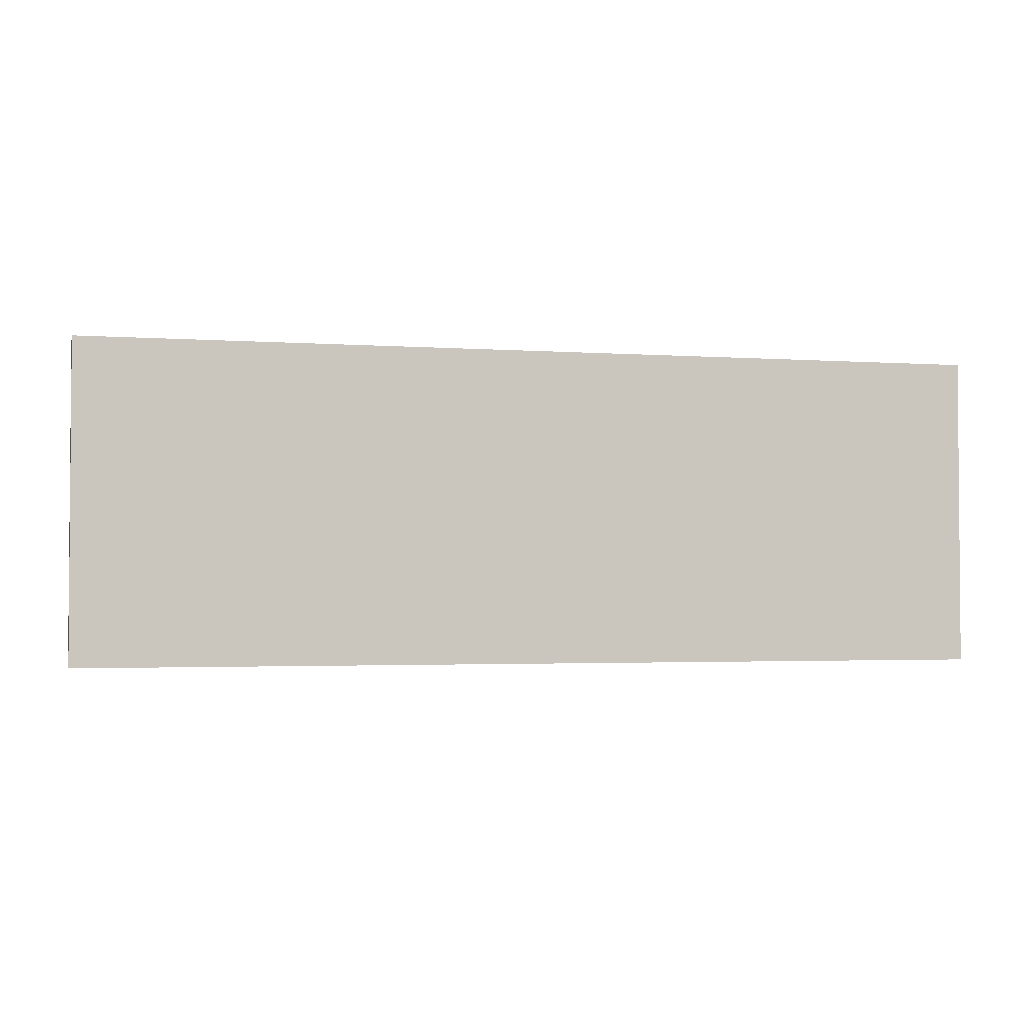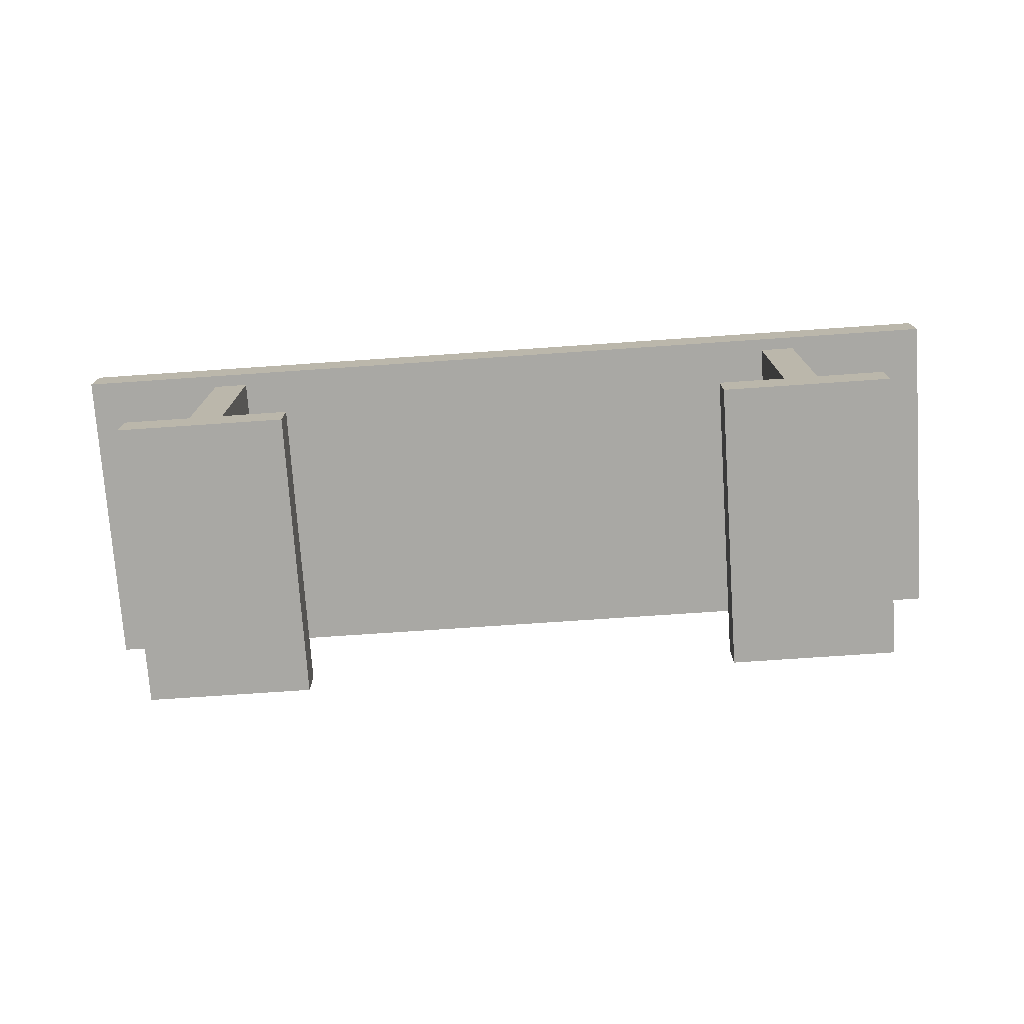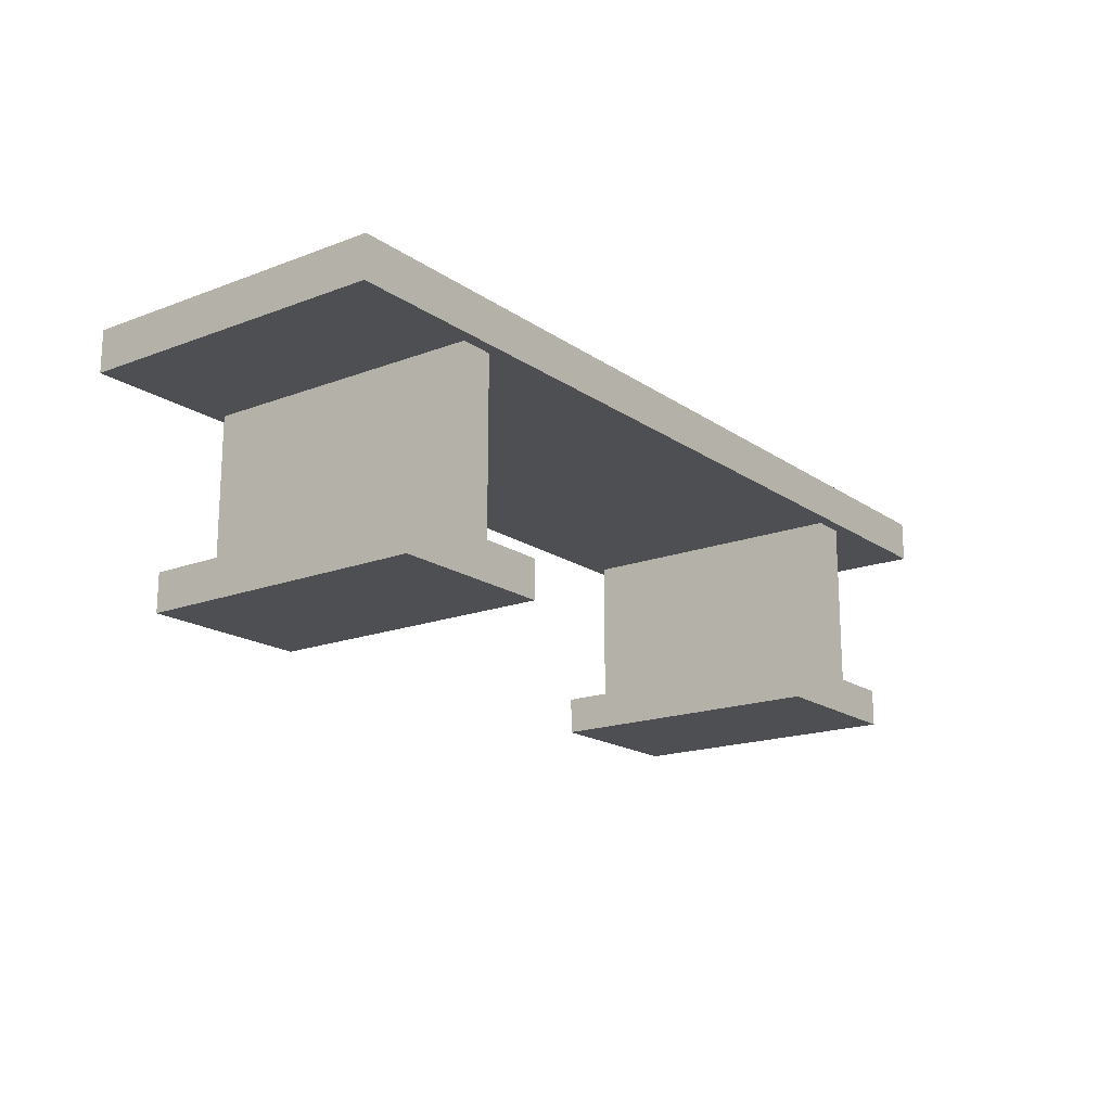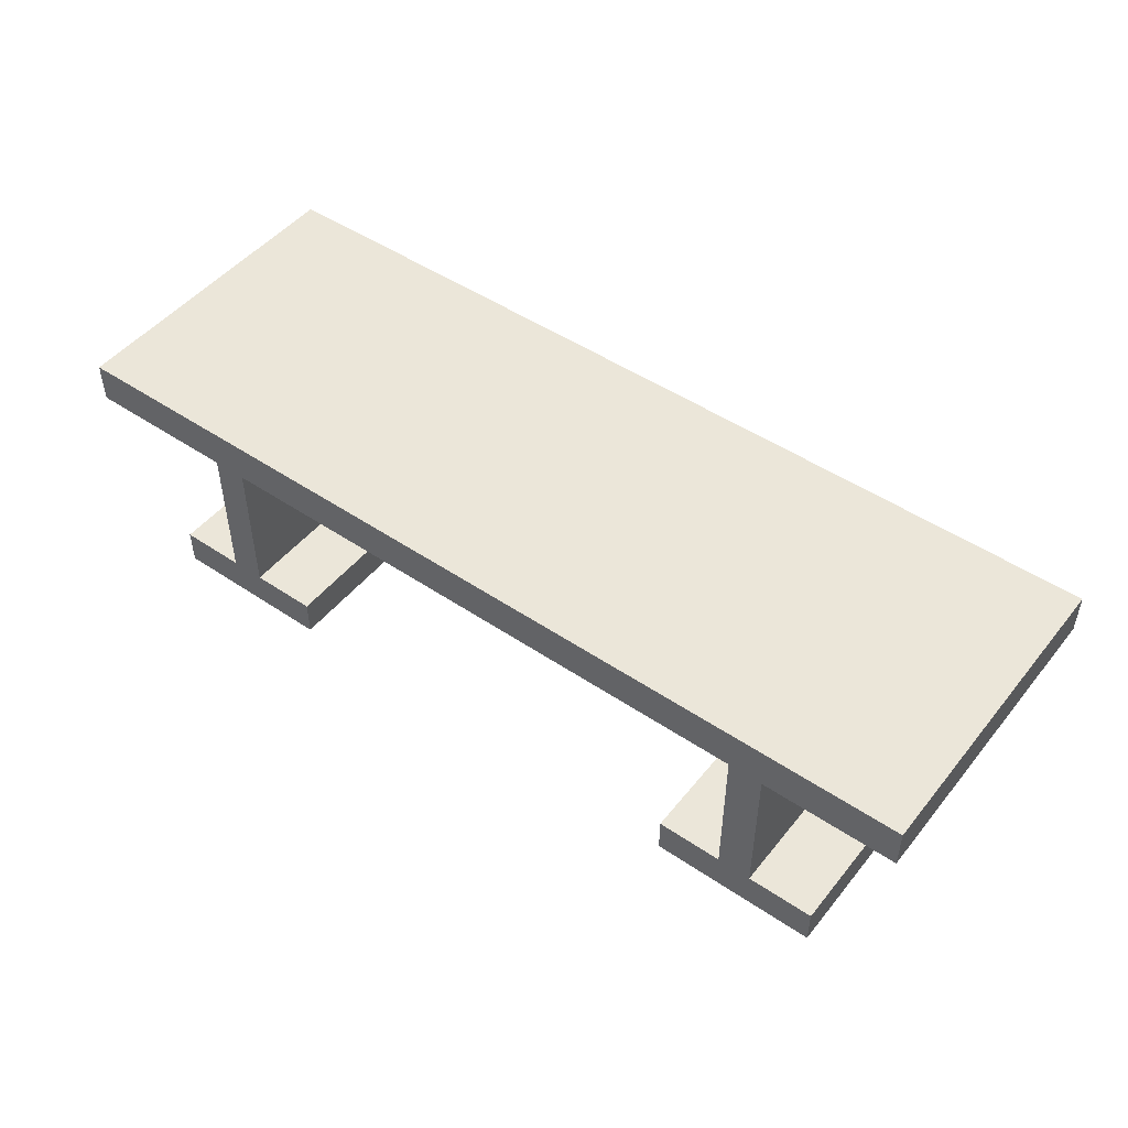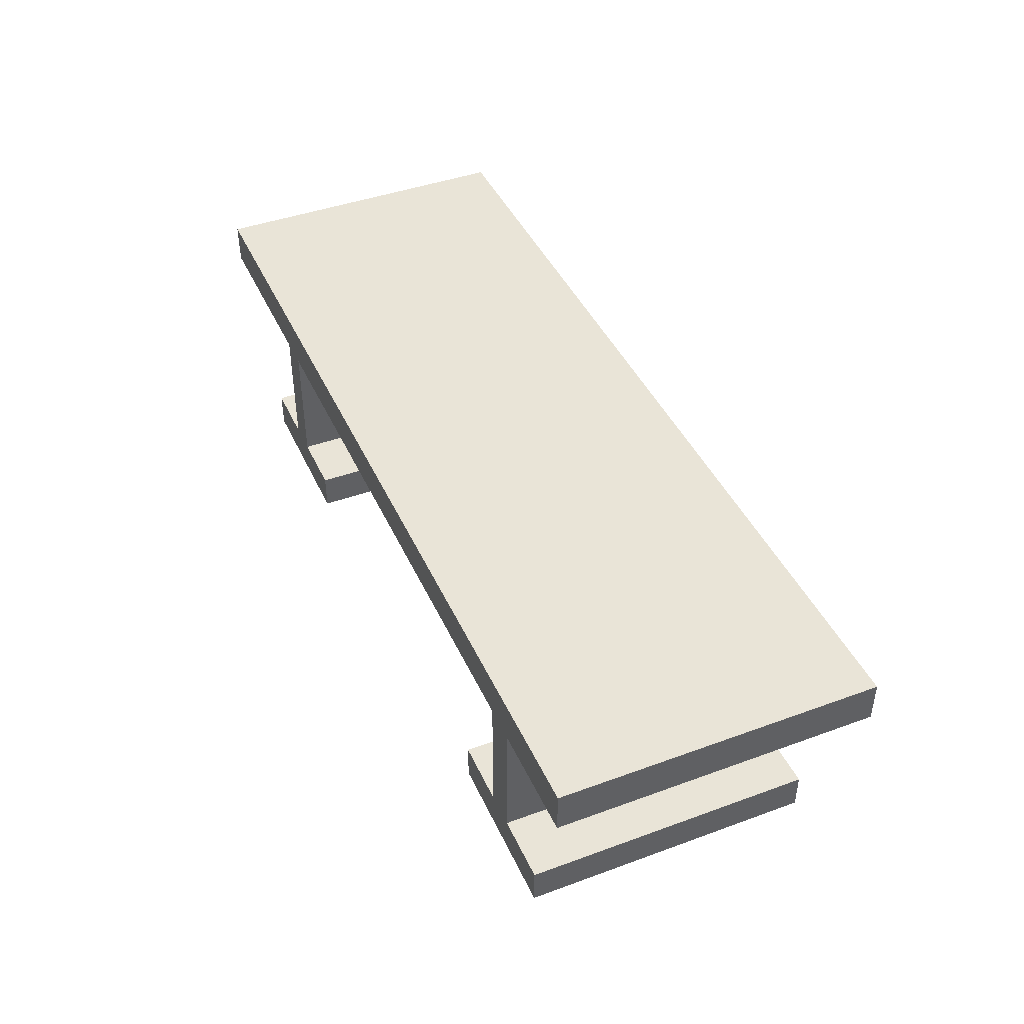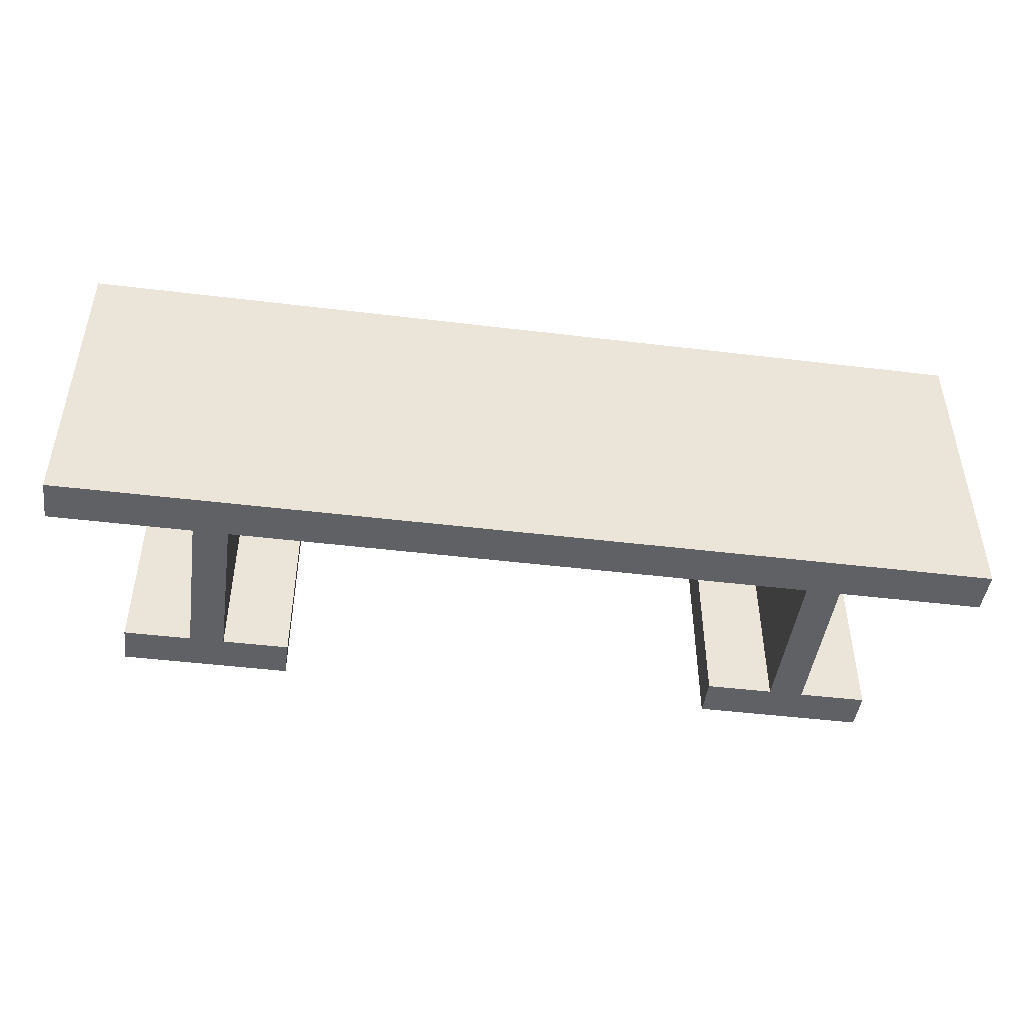
<metadata>
{"format":"obj","ext":"obj","renderer":"f3d","projection":"perspective","resolution":1024,"background":"white","views":[{"elev":-2.5,"azim":165.8,"up":"+Z"},{"elev":-75.0,"azim":3.9,"up":"+Y"},{"elev":-17.5,"azim":-53.1,"up":"+Y"},{"elev":48.4,"azim":-143.0,"up":"+Y"},{"elev":43.2,"azim":66.6,"up":"+Y"},{"elev":-46.2,"azim":172.1,"up":"+Z"}]}
</metadata>
<code>
g default
v 2.154 0.5782 0.6775
v 2.154 0.5782 -0.6775
v 2.154 0.3857 -0.6775
v 2.154 0.3857 0.6775
v 2.154 0.3857 0.7343
v 2.154 0.5782 0.7343
v 2.154 0.5782 -0.7343
v 2.154 0.3857 -0.7343
v 1.507 0.3857 -0.6775
v 1.507 0.3857 0.6775
v 1.347 0.3857 0.6775
v 1.347 0.3857 -0.6775
v 1.507 -0.4033 -0.6775
v 1.507 -0.4033 0.6775
v 1.347 -0.4033 0.6775
v 1.347 -0.4033 -0.6775
v 1.507 0.3857 -0.7343
v 1.507 0.5782 -0.7343
v 1.507 0.5782 -0.6775
v 1.507 0.5782 0.6775
v 1.507 0.5782 0.7343
v 1.507 0.3857 0.7343
v 1.347 0.3857 0.7343
v 1.347 0.5782 0.7343
v 1.347 0.5782 0.6775
v 1.347 0.5782 -0.6775
v 1.347 0.5782 -0.7343
v 1.347 0.3857 -0.7343
v 1.04 -0.4033 0.6775
v 1.04 -0.4033 -0.6775
v 1.04 -0.5782 0.6775
v 1.04 -0.5782 -0.6775
v 1.819 -0.5782 0.6775
v 1.819 -0.5782 -0.6775
v 1.819 -0.4033 -0.6775
v 1.819 -0.4033 0.6775
v 1.347 -0.5782 0.6775
v 1.347 -0.5782 -0.6775
v 1.507 -0.5782 0.6775
v 1.507 -0.5782 -0.6775
v -2.154 0.5782 0.6775
v -2.154 0.5782 -0.6775
v -2.154 0.3857 -0.6775
v -2.154 0.3857 0.6775
v -2.154 0.3857 0.7343
v -2.154 0.5782 0.7343
v -2.154 0.5782 -0.7343
v -2.154 0.3857 -0.7343
v -1.507 0.3857 -0.6775
v -1.507 0.3857 0.6775
v -1.347 0.3857 0.6775
v -1.347 0.3857 -0.6775
v -1.507 -0.4033 -0.6775
v -1.507 -0.4033 0.6775
v -1.347 -0.4033 0.6775
v -1.347 -0.4033 -0.6775
v -1.507 0.3857 -0.7343
v -1.507 0.5782 -0.7343
v -1.507 0.5782 -0.6775
v -1.507 0.5782 0.6775
v -1.507 0.5782 0.7343
v -1.507 0.3857 0.7343
v -1.347 0.3857 0.7343
v -1.347 0.5782 0.7343
v -1.347 0.5782 0.6775
v -1.347 0.5782 -0.6775
v -1.347 0.5782 -0.7343
v -1.347 0.3857 -0.7343
v -1.04 -0.4033 0.6775
v -1.04 -0.4033 -0.6775
v -1.04 -0.5782 0.6775
v -1.04 -0.5782 -0.6775
v -1.819 -0.5782 0.6775
v -1.819 -0.5782 -0.6775
v -1.819 -0.4033 -0.6775
v -1.819 -0.4033 0.6775
v -1.347 -0.5782 0.6775
v -1.347 -0.5782 -0.6775
v -1.507 -0.5782 0.6775
v -1.507 -0.5782 -0.6775
g polySurface73
f 22 21 24 23
f 20 19 26 25
f 18 17 28 27
f 3 2 1 4
f 10 22 23 11
f 25 24 21 20
f 1 6 5 4
f 19 18 27 26
f 12 28 17 9
f 3 8 7 2
f 4 10 9 3
f 12 11 51 52
f 10 14 13 9
f 12 16 15 11
f 9 17 8 3
f 7 8 17 18
f 2 7 18 19
f 1 2 19 20
f 21 6 1 20
f 5 6 21 22
f 4 5 22 10
f 24 25 65 64
f 28 12 52 68
f 16 30 29 15
f 30 32 31 29
f 32 38 37 31
f 14 36 35 13
f 36 33 34 35
f 38 32 30 16
f 13 16 12 9
f 38 40 39 37
f 40 34 33 39
f 13 40 38 16
f 13 35 34 40
f 14 10 11 15
f 14 15 37 39
f 15 29 31 37
f 14 39 33 36
f 62 63 64 61
f 60 65 66 59
f 58 67 68 57
f 43 44 41 42
f 50 51 63 62
f 65 60 61 64
f 41 44 45 46
f 59 66 67 58
f 52 49 57 68
f 43 42 47 48
f 44 43 49 50
f 50 49 53 54
f 52 51 55 56
f 49 43 48 57
f 47 58 57 48
f 42 59 58 47
f 41 60 59 42
f 61 60 41 46
f 45 62 61 46
f 44 50 62 45
f 23 63 51 11
f 24 64 63 23
f 26 66 65 25
f 27 67 66 26
f 28 68 67 27
f 56 55 69 70
f 70 69 71 72
f 72 71 77 78
f 54 53 75 76
f 76 75 74 73
f 78 56 70 72
f 53 49 52 56
f 78 77 79 80
f 80 79 73 74
f 53 56 78 80
f 53 80 74 75
f 54 55 51 50
f 54 79 77 55
f 55 77 71 69
f 54 76 73 79

</code>
